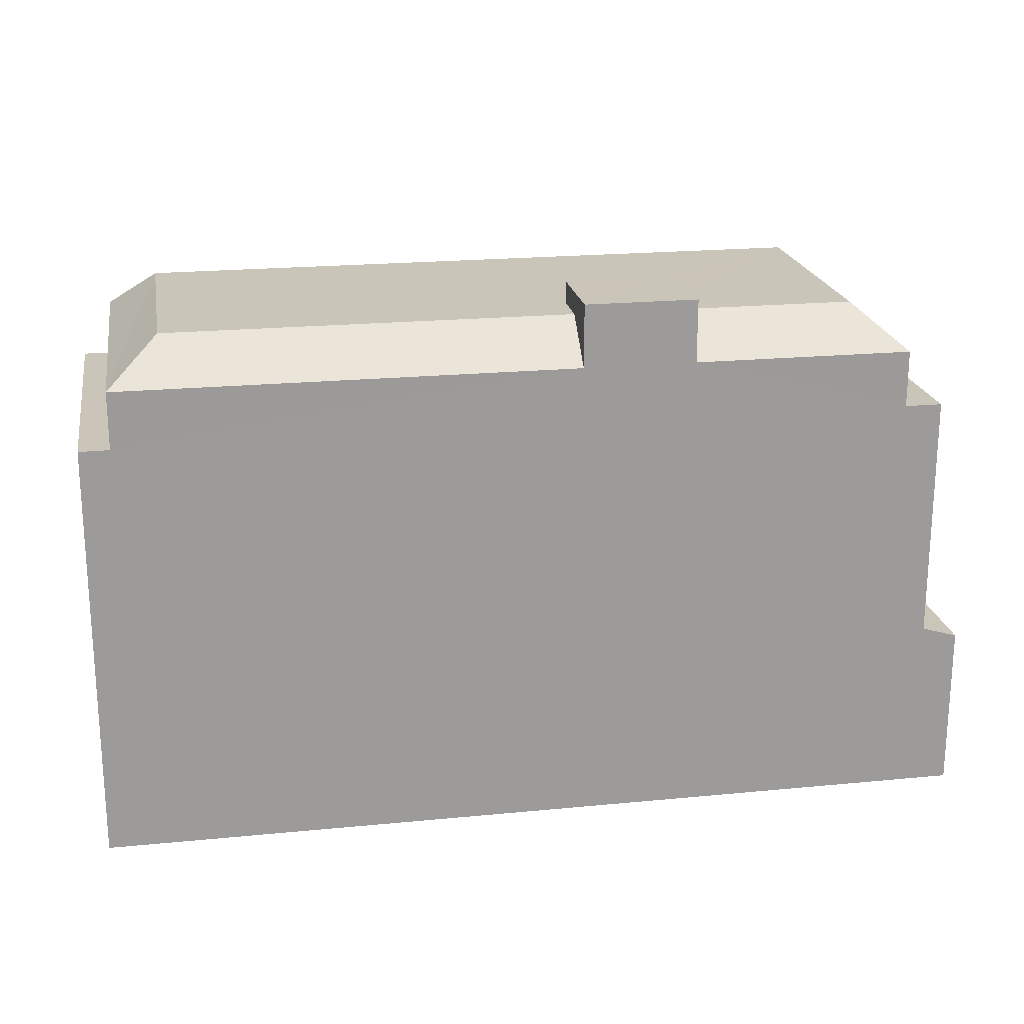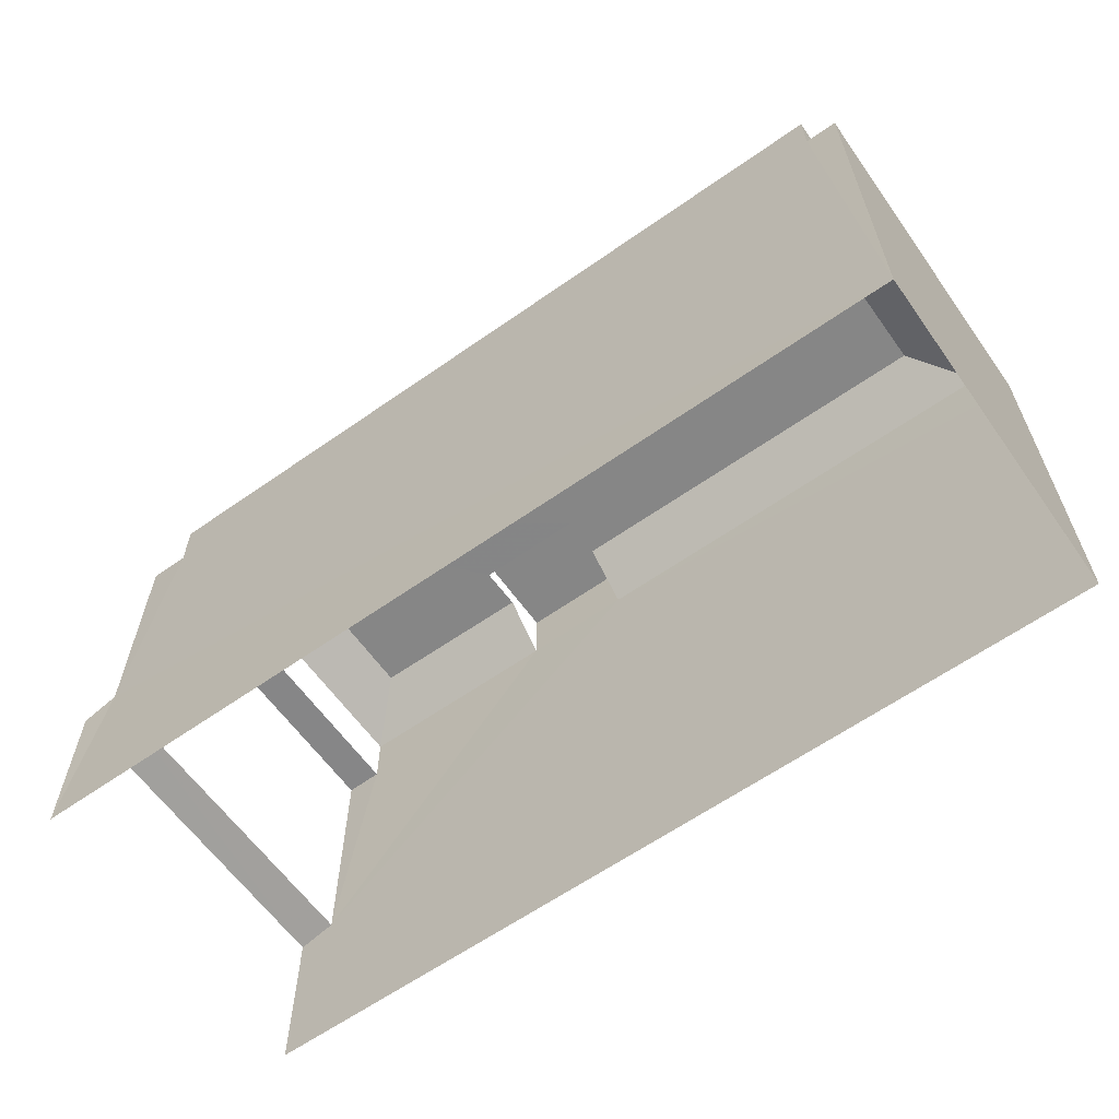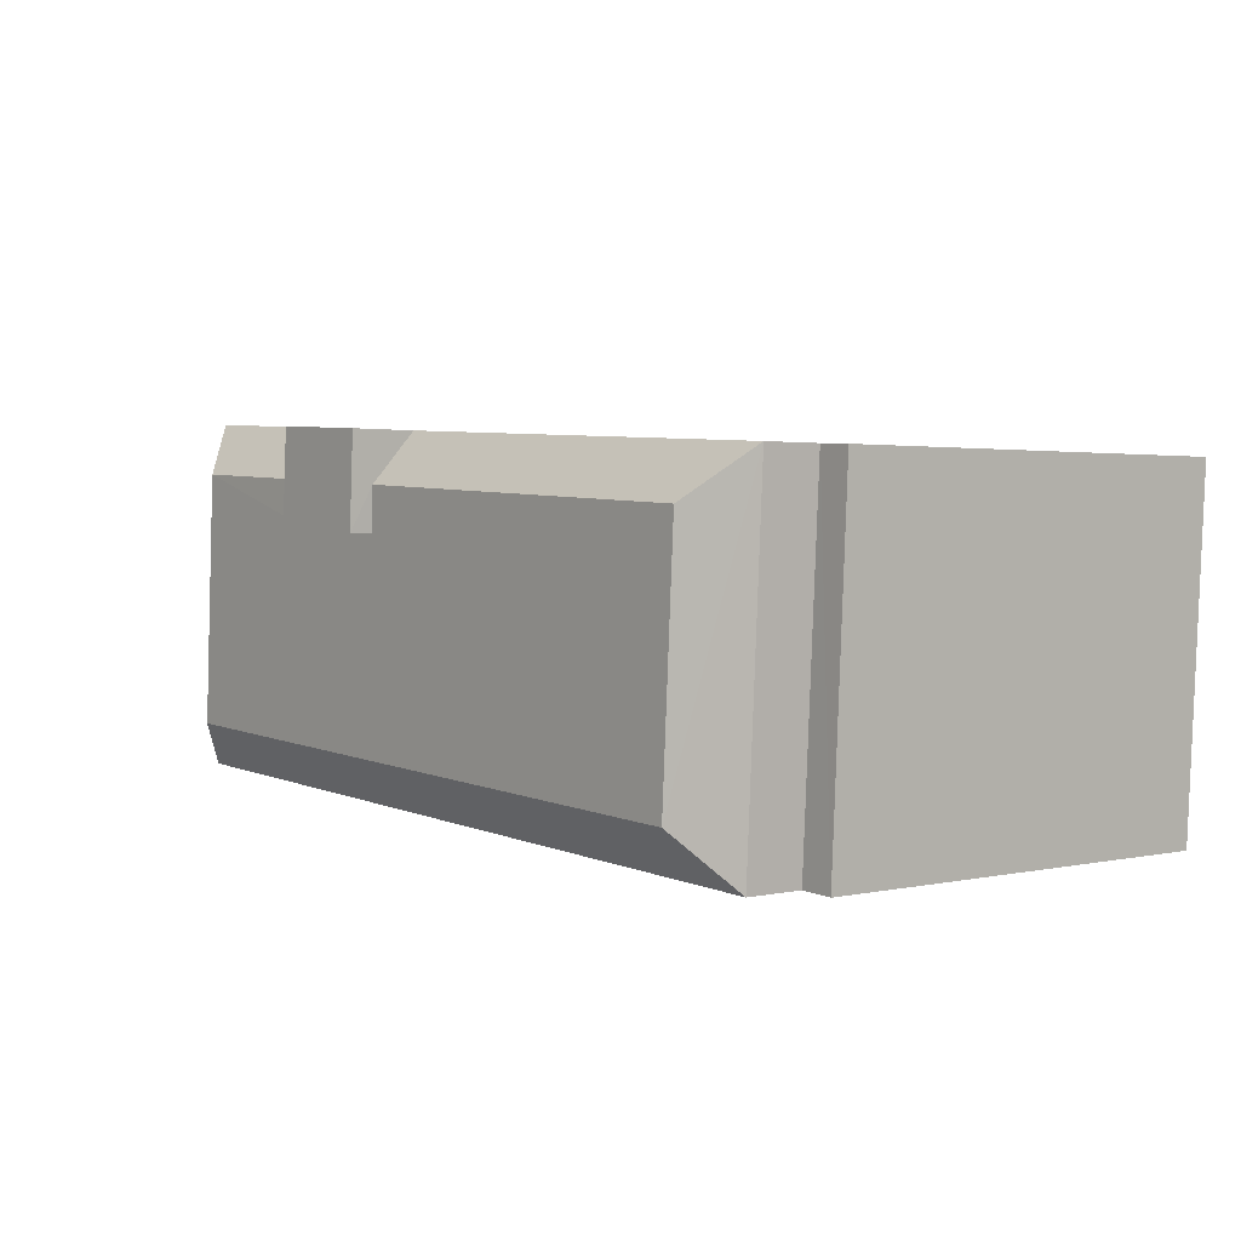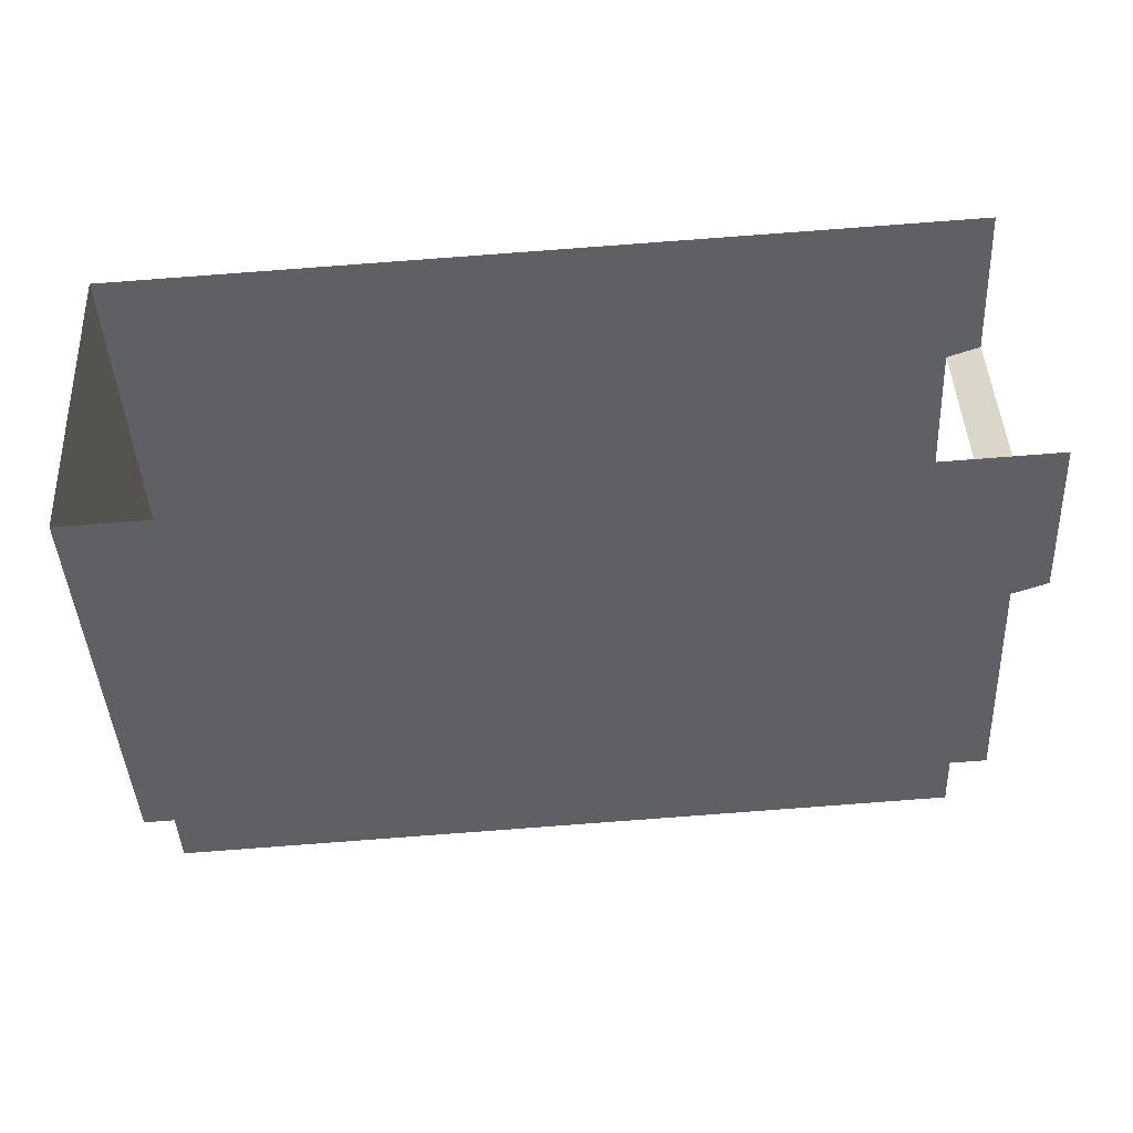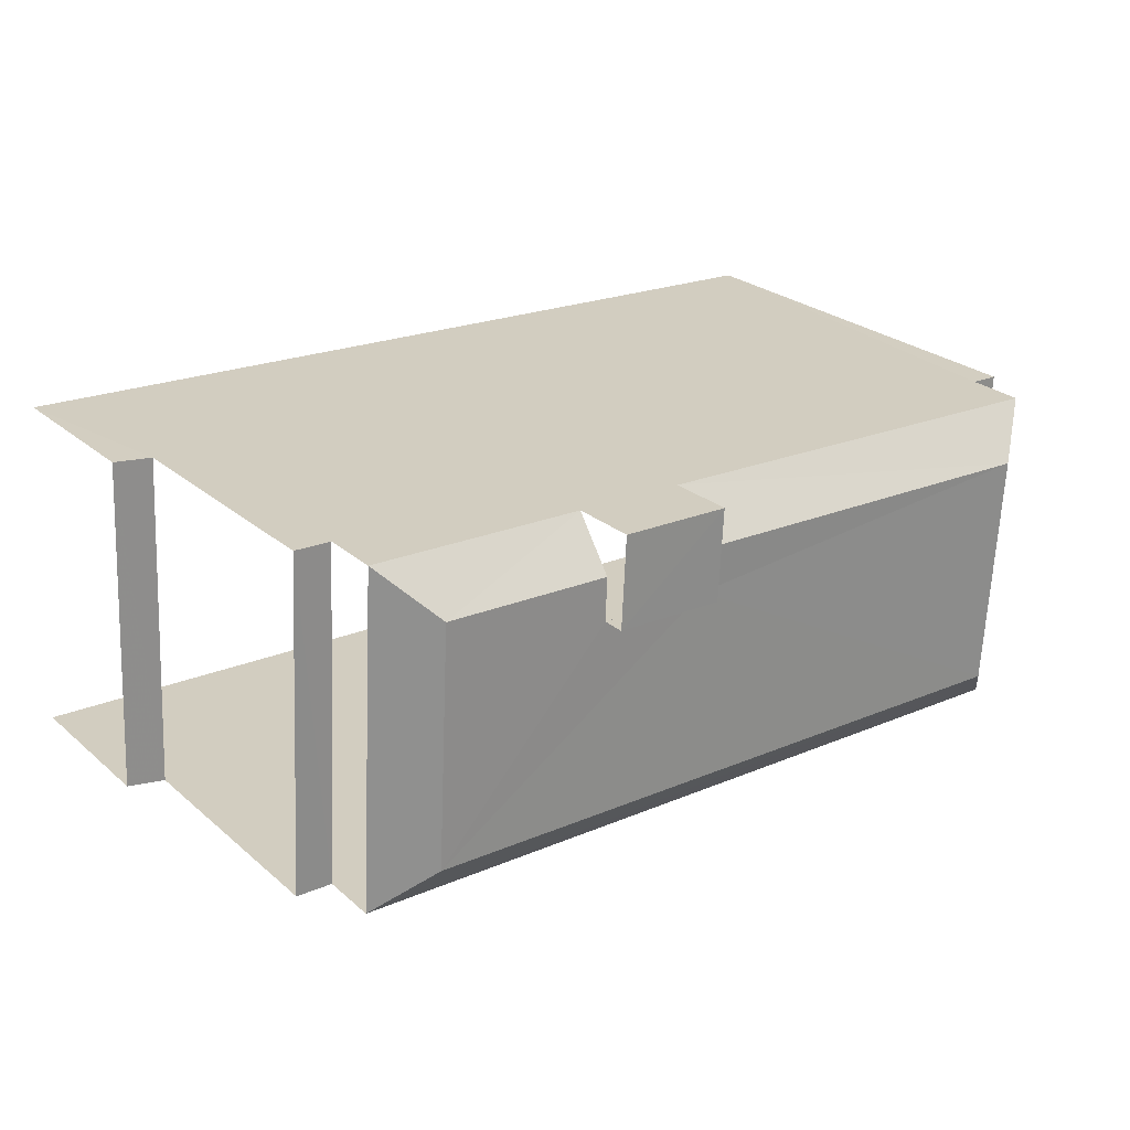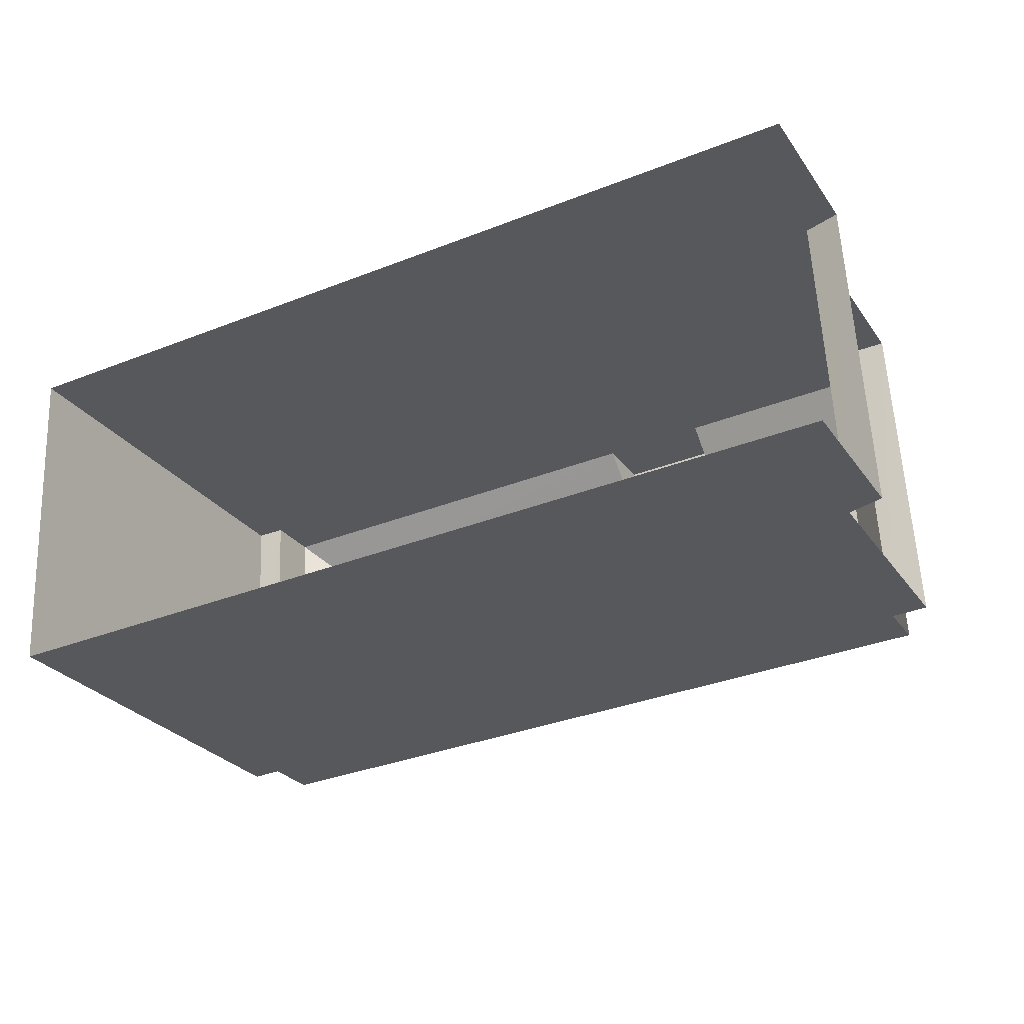
<metadata>
{"format":"obj","ext":"obj","renderer":"f3d","projection":"perspective","resolution":1024,"background":"white","views":[{"elev":20.6,"azim":166.9,"up":"+Z"},{"elev":-62.1,"azim":32.4,"up":"+Z"},{"elev":1.9,"azim":51.0,"up":"+Y"},{"elev":-43.8,"azim":-177.1,"up":"+Y"},{"elev":26.1,"azim":-37.4,"up":"+Y"},{"elev":-27.5,"azim":-152.1,"up":"+Y"}]}
</metadata>
<code>
v -3.723e+05 -1.035e+05 32.25
v -3.723e+05 -1.035e+05 32.25
v -3.723e+05 -1.035e+05 32.25
v -3.723e+05 -1.035e+05 32.25
v -3.723e+05 -1.035e+05 46.3
v -3.723e+05 -1.035e+05 46.3
v -3.723e+05 -1.035e+05 46.3
v -3.723e+05 -1.035e+05 46.3
v -3.723e+05 -1.035e+05 46.3
v -3.723e+05 -1.035e+05 46.3
v -3.723e+05 -1.035e+05 46.3
v -3.723e+05 -1.035e+05 46.3
v -3.723e+05 -1.035e+05 43.66
v -3.723e+05 -1.035e+05 43.66
v -3.723e+05 -1.035e+05 43.66
v -3.723e+05 -1.035e+05 43.66
v -3.723e+05 -1.035e+05 45.19
v -3.723e+05 -1.035e+05 45.19
v -3.723e+05 -1.035e+05 45.19
v -3.723e+05 -1.035e+05 45.19
v -3.723e+05 -1.035e+05 45.19
v -3.723e+05 -1.035e+05 45.19
v -3.723e+05 -1.035e+05 46.9
v -3.723e+05 -1.035e+05 46.9
v -3.723e+05 -1.035e+05 46.9
v -3.723e+05 -1.035e+05 46.9
v -3.723e+05 -1.035e+05 43.66
v -3.723e+05 -1.035e+05 43.66
v -3.723e+05 -1.035e+05 43.66
v -3.723e+05 -1.035e+05 43.66
v -3.723e+05 -1.035e+05 37.01
v -3.723e+05 -1.035e+05 36.72
v -3.723e+05 -1.035e+05 36.72
v -3.723e+05 -1.035e+05 37.01
f 1 2 3
f 4 1 3
f 32 1 4
f 33 32 4
f 31 15 14
f 34 31 14
f 16 17 22
f 16 13 17
f 25 11 23
f 23 11 9
f 21 11 25
f 5 6 7
f 7 6 8
f 8 9 10
f 10 9 11
f 6 5 12
f 6 9 8
f 13 14 15
f 13 16 14
f 17 18 7
f 8 17 7
f 19 5 20
f 19 12 5
f 21 22 10
f 11 21 10
f 23 24 25
f 23 26 24
f 22 17 8
f 10 22 8
f 27 28 29
f 27 30 28
f 7 20 5
f 7 18 20
f 31 32 33
f 31 34 32
f 12 26 6
f 19 24 12
f 12 24 26
f 34 1 32
f 34 2 1
f 2 27 29
f 34 14 16
f 21 16 22
f 20 27 19
f 24 21 25
f 19 21 24
f 19 2 34
f 27 2 19
f 21 34 16
f 19 34 21
f 4 3 31
f 33 4 31
f 3 28 30
f 31 13 15
f 17 13 18
f 13 30 18
f 31 3 30
f 31 30 13
f 27 20 18
f 30 27 18
f 28 3 2
f 29 28 2
f 9 26 23
f 9 6 26

</code>
